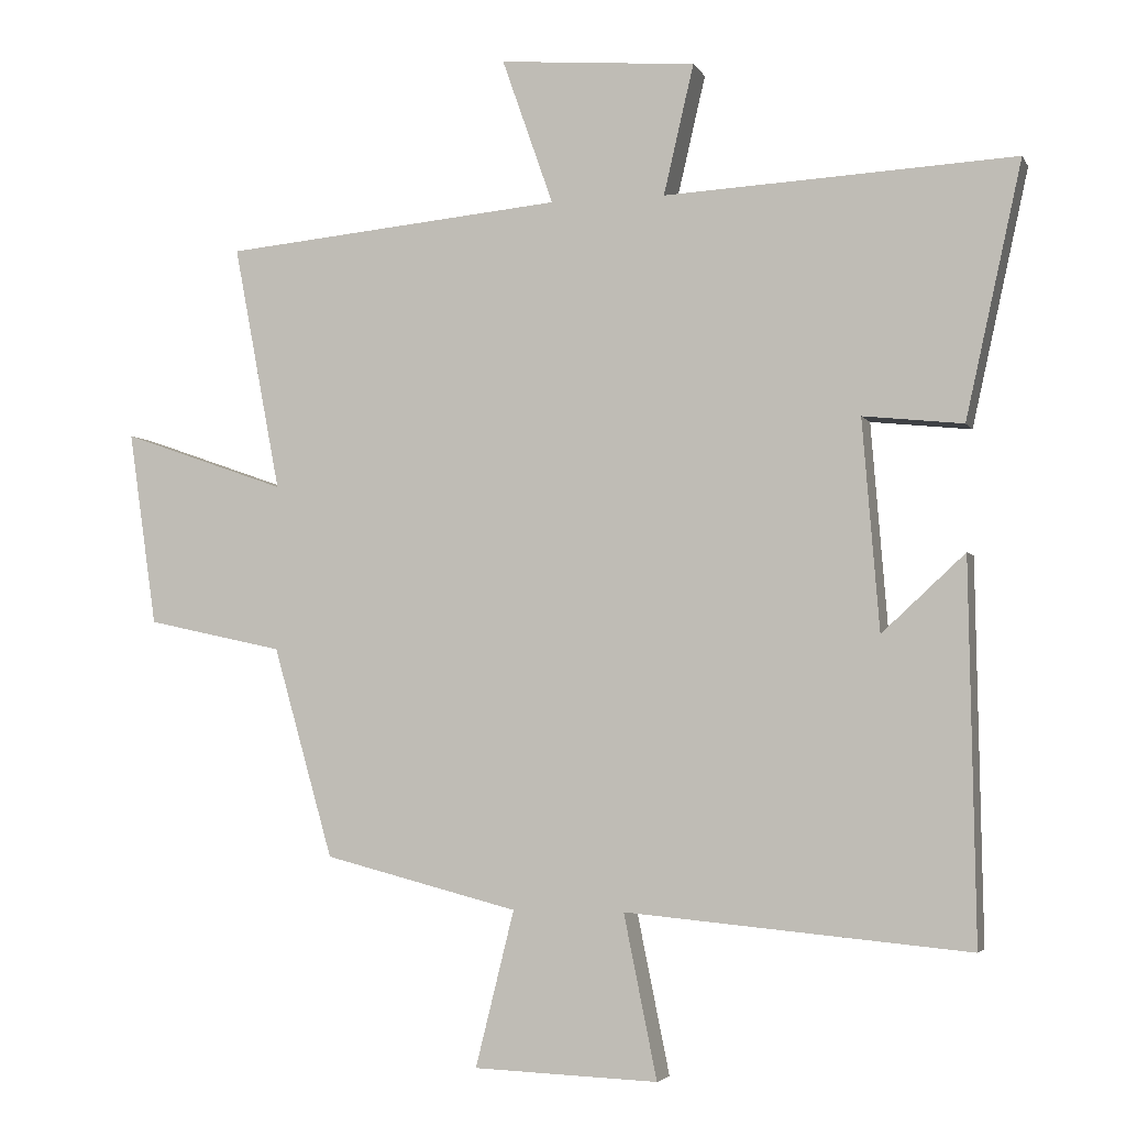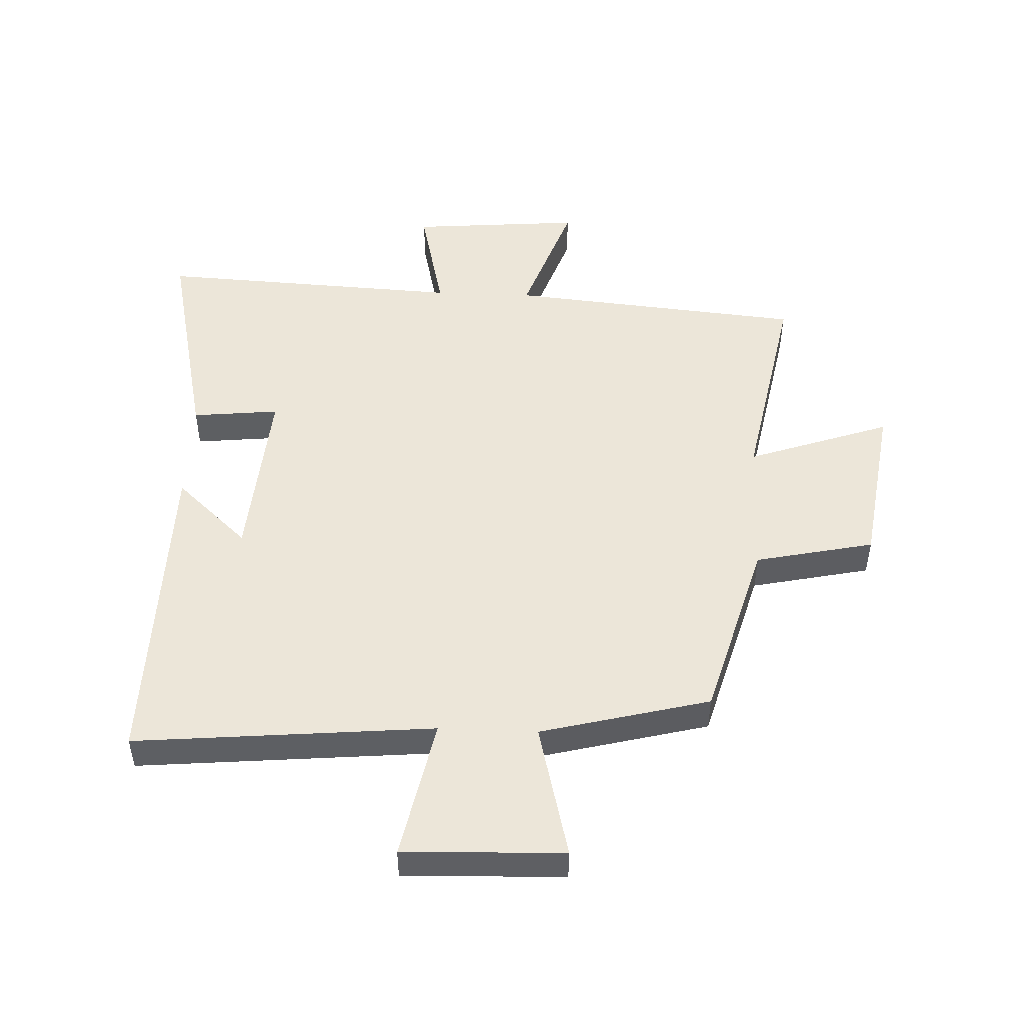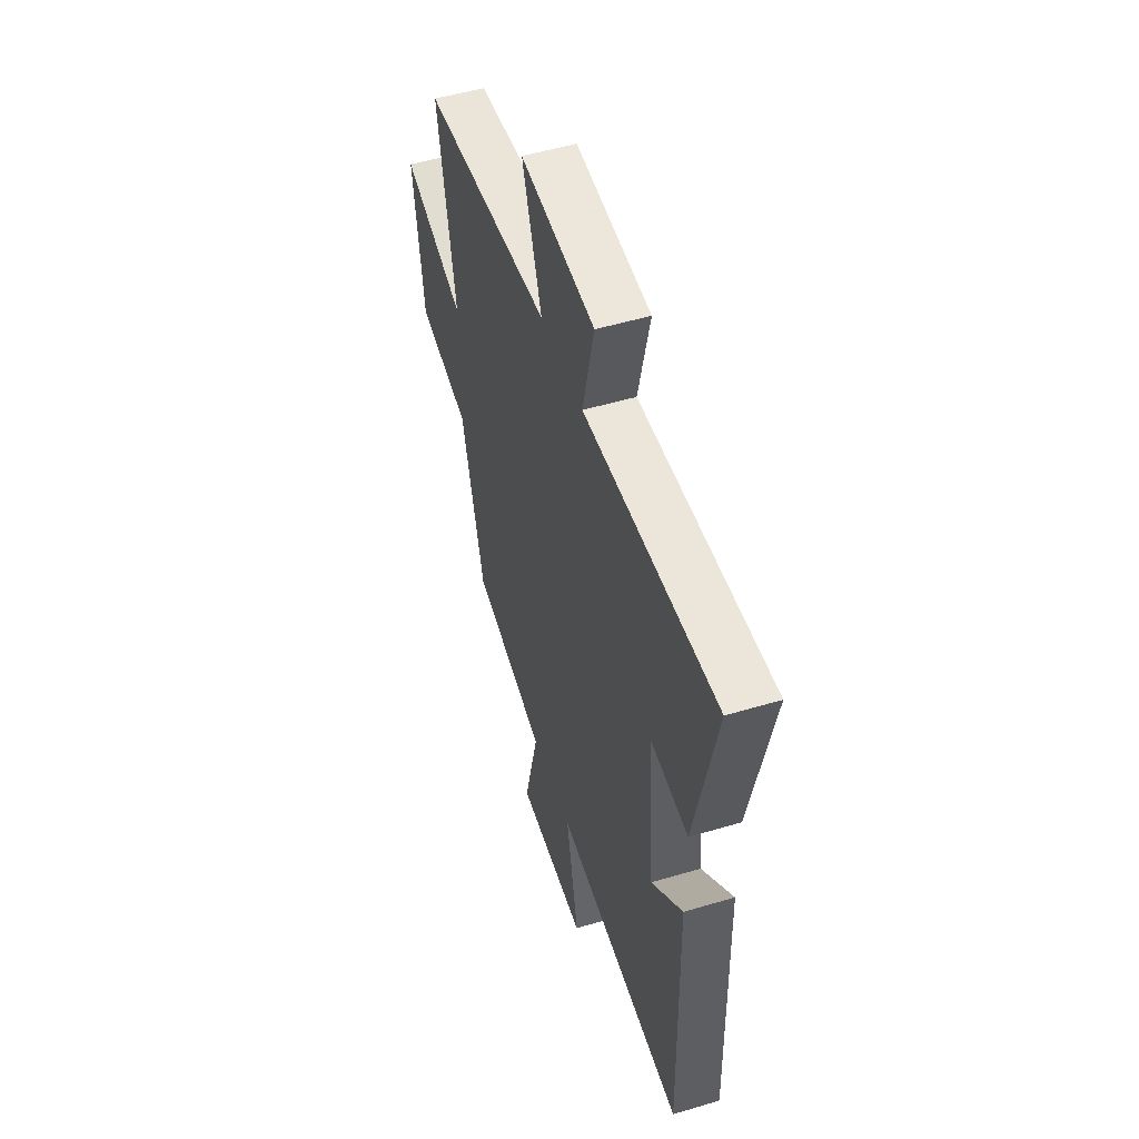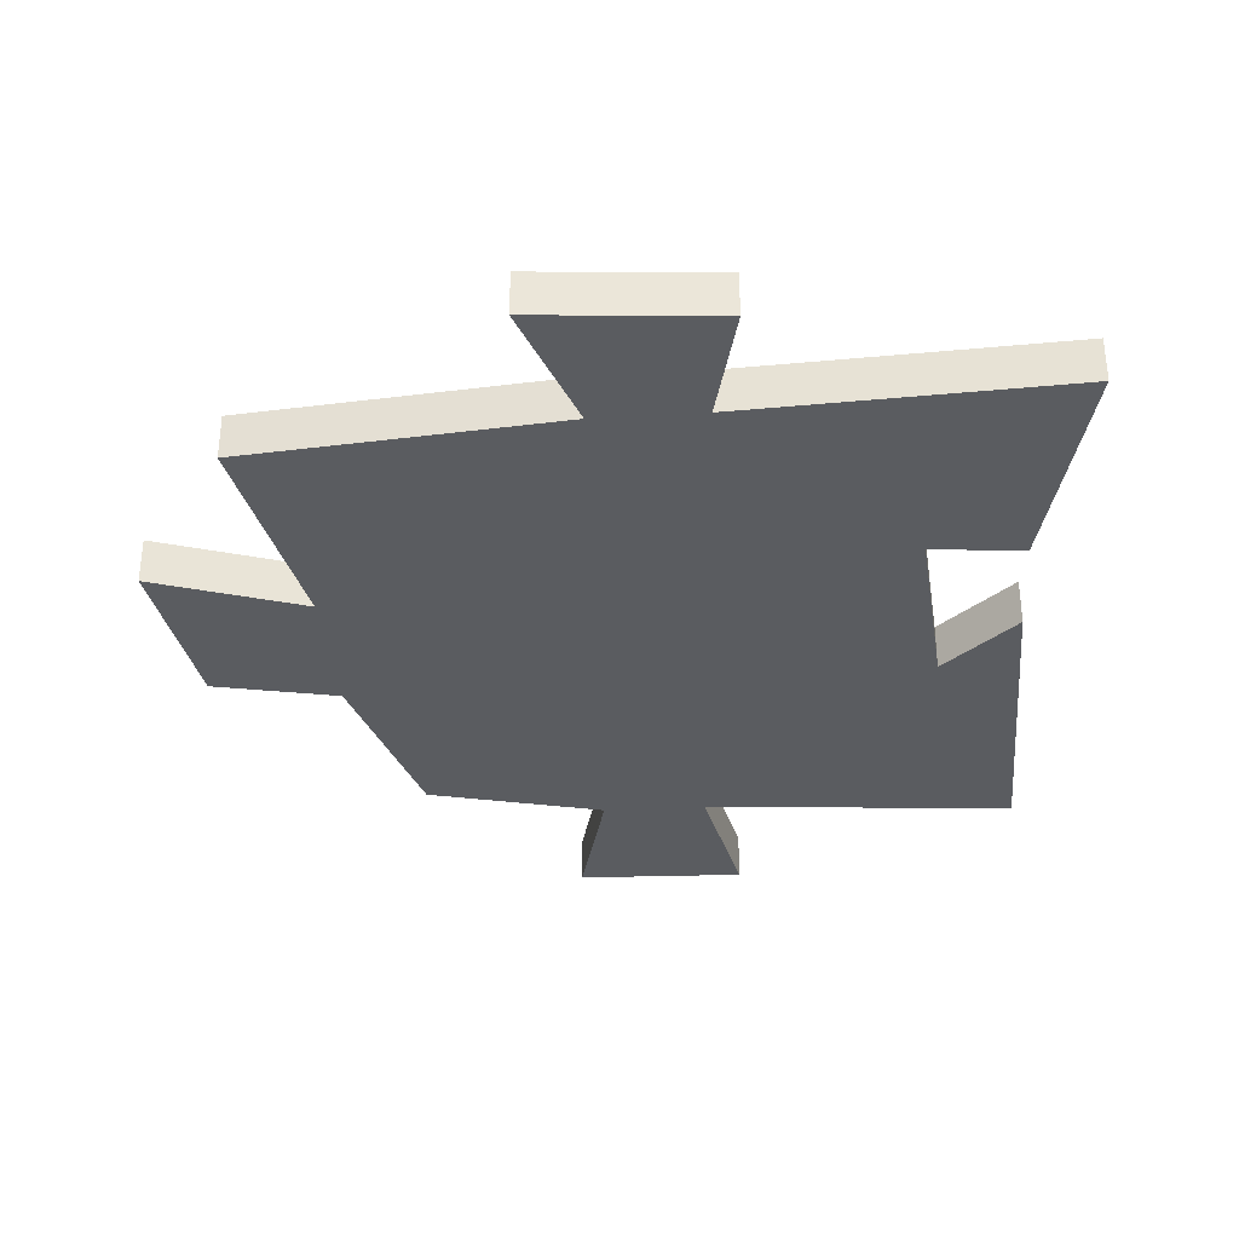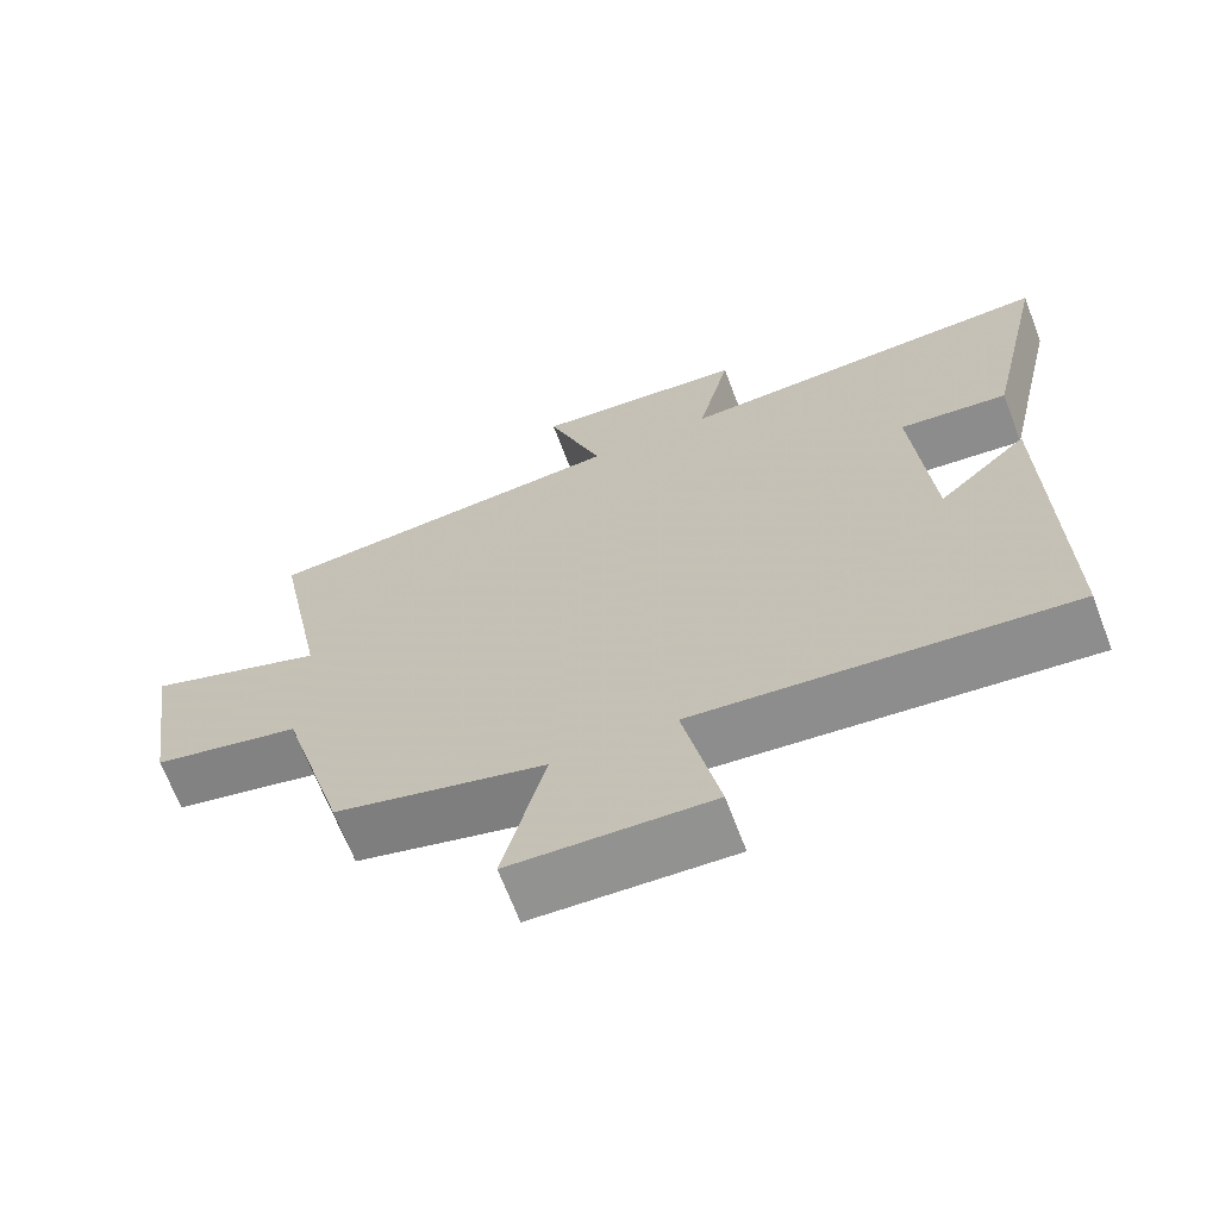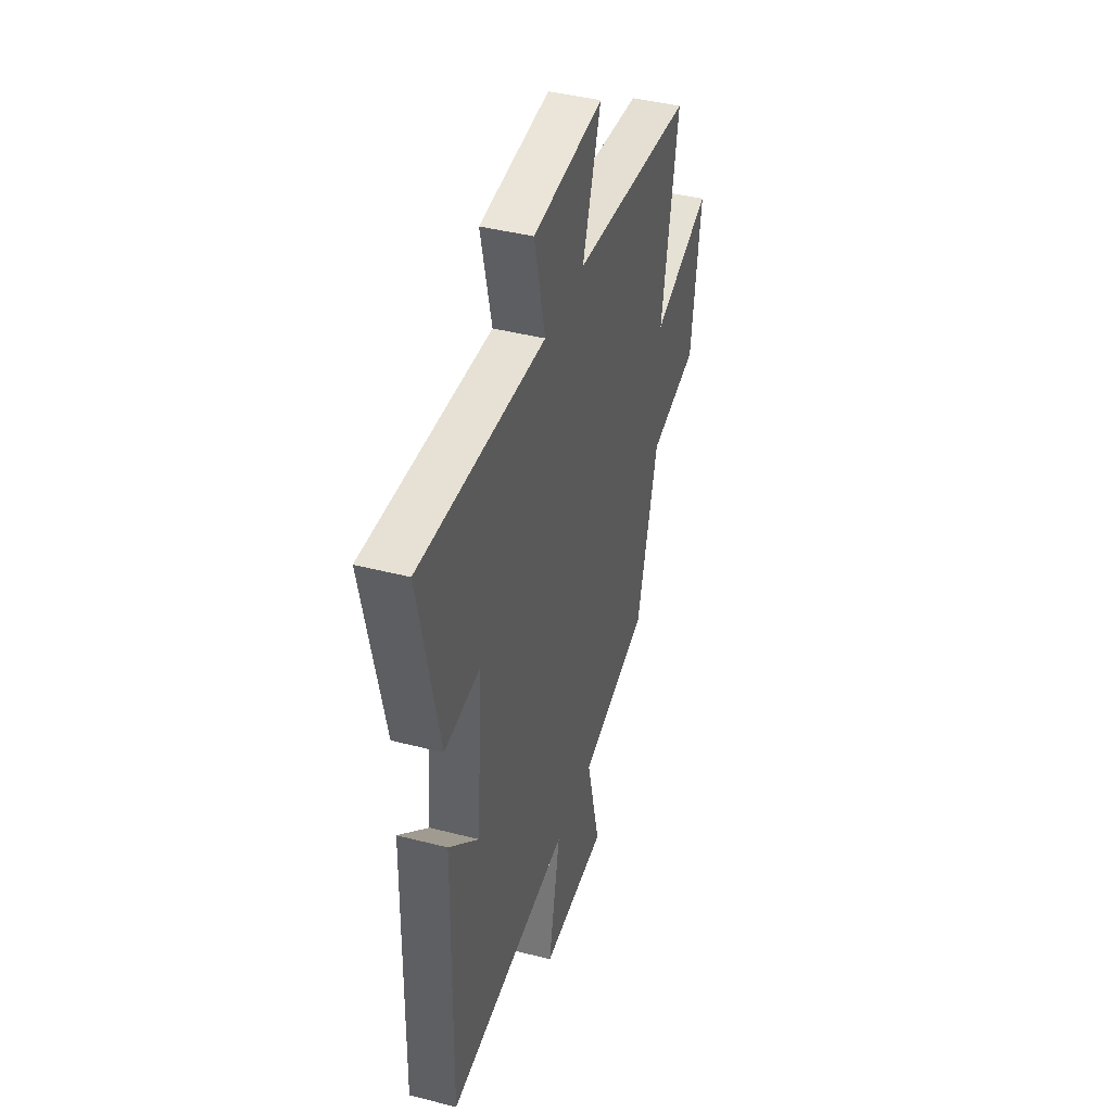
<metadata>
{"format":"obj","ext":"obj","renderer":"f3d","projection":"perspective","resolution":1024,"background":"white","views":[{"elev":-3.8,"azim":16.5,"up":"+Z"},{"elev":49.4,"azim":-177.6,"up":"+Y"},{"elev":51.3,"azim":72.0,"up":"+Z"},{"elev":-34.1,"azim":4.4,"up":"+Y"},{"elev":-67.3,"azim":20.7,"up":"+Z"},{"elev":41.7,"azim":107.3,"up":"+Z"}]}
</metadata>
<code>
v -0.567 0.07 0.455
v -0.083 0.07 0.5
v -0.156 0.07 0.708
v 0.124 0.07 0.684
v 0.081 0.07 0.5
v 0.58 0.07 0.525
v 0.5 0.07 0.164
v 0.358 0.07 0.179
v 0.382 0.07 -0.119
v 0.5 0.07 -0.01
v 0.509 0.07 -0.545
v 0.021 0.07 -0.5
v 0.068 0.07 -0.731
v -0.194 0.07 -0.721
v -0.139 0.07 -0.5
v -0.415 0.07 -0.429
v -0.5 0.07 -0.131
v -0.694 0.07 -0.089
v -0.734 0.07 0.187
v -0.5 0.07 0.105
v -0.567 0 0.455
v -0.083 0 0.5
v -0.156 0 0.708
v 0.124 0 0.684
v 0.081 0 0.5
v 0.58 0 0.525
v 0.5 0 0.164
v 0.358 0 0.179
v 0.382 0 -0.119
v 0.5 0 -0.01
v 0.509 0 -0.545
v 0.021 0 -0.5
v 0.068 0 -0.731
v -0.194 0 -0.721
v -0.139 0 -0.5
v -0.415 0 -0.429
v -0.5 0 -0.131
v -0.694 0 -0.089
v -0.734 0 0.187
v -0.5 0 0.105
f 17 18 19 20
f 15 16 17 20
f 15 20 1 2
f 12 13 14 15
f 12 15 2
f 9 10 11 12
f 8 9 12 2
f 5 6 7 8
f 5 8 2 3
f 3 4 5
f 40 39 38 37
f 40 37 36 35
f 22 21 40 35
f 35 34 33 32
f 22 35 32
f 32 31 30 29
f 22 32 29 28
f 28 27 26 25
f 23 22 28 25
f 25 24 23
f 1 21 22 2
f 2 22 23 3
f 3 23 24 4
f 4 24 25 5
f 5 25 26 6
f 6 26 27 7
f 7 27 28 8
f 8 28 29 9
f 9 29 30 10
f 10 30 31 11
f 11 31 32 12
f 12 32 33 13
f 13 33 34 14
f 14 34 35 15
f 15 35 36 16
f 16 36 37 17
f 17 37 38 18
f 18 38 39 19
f 19 39 40 20
f 20 40 21 1

</code>
